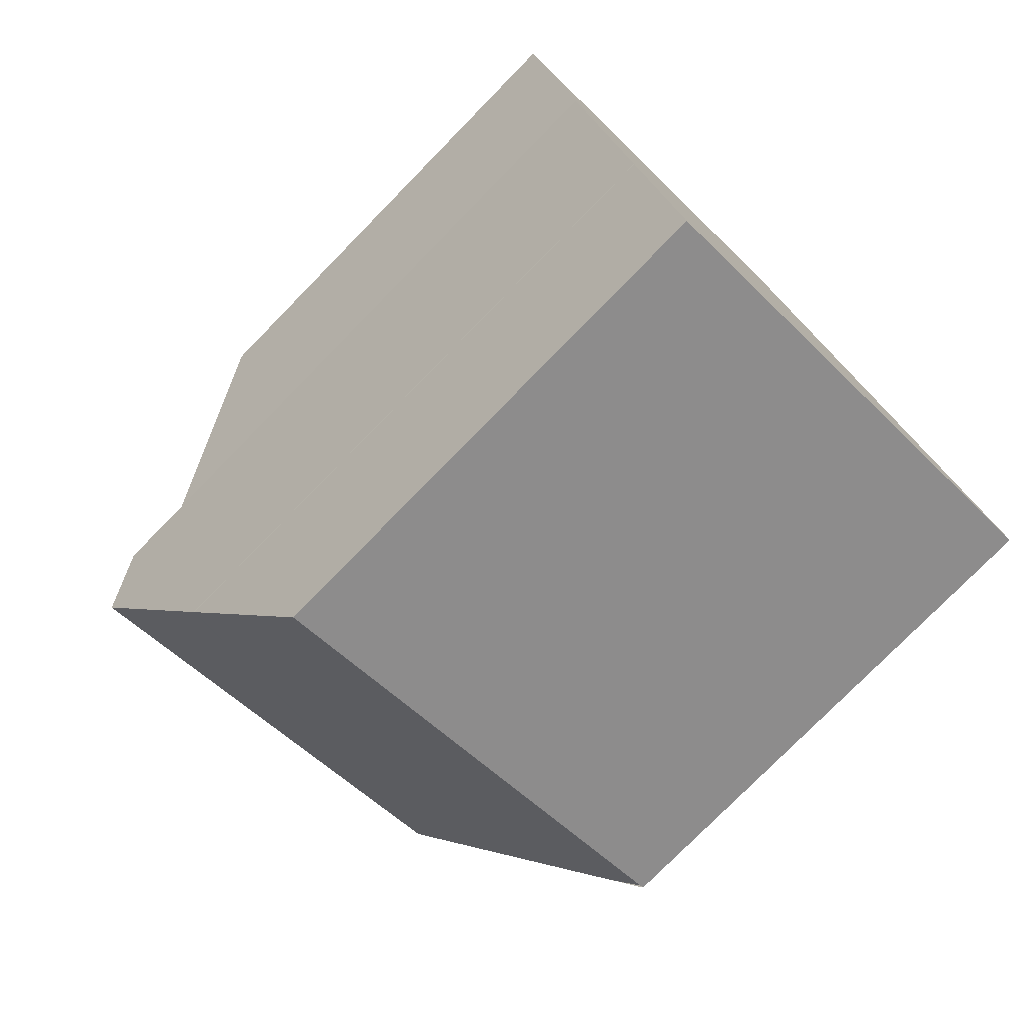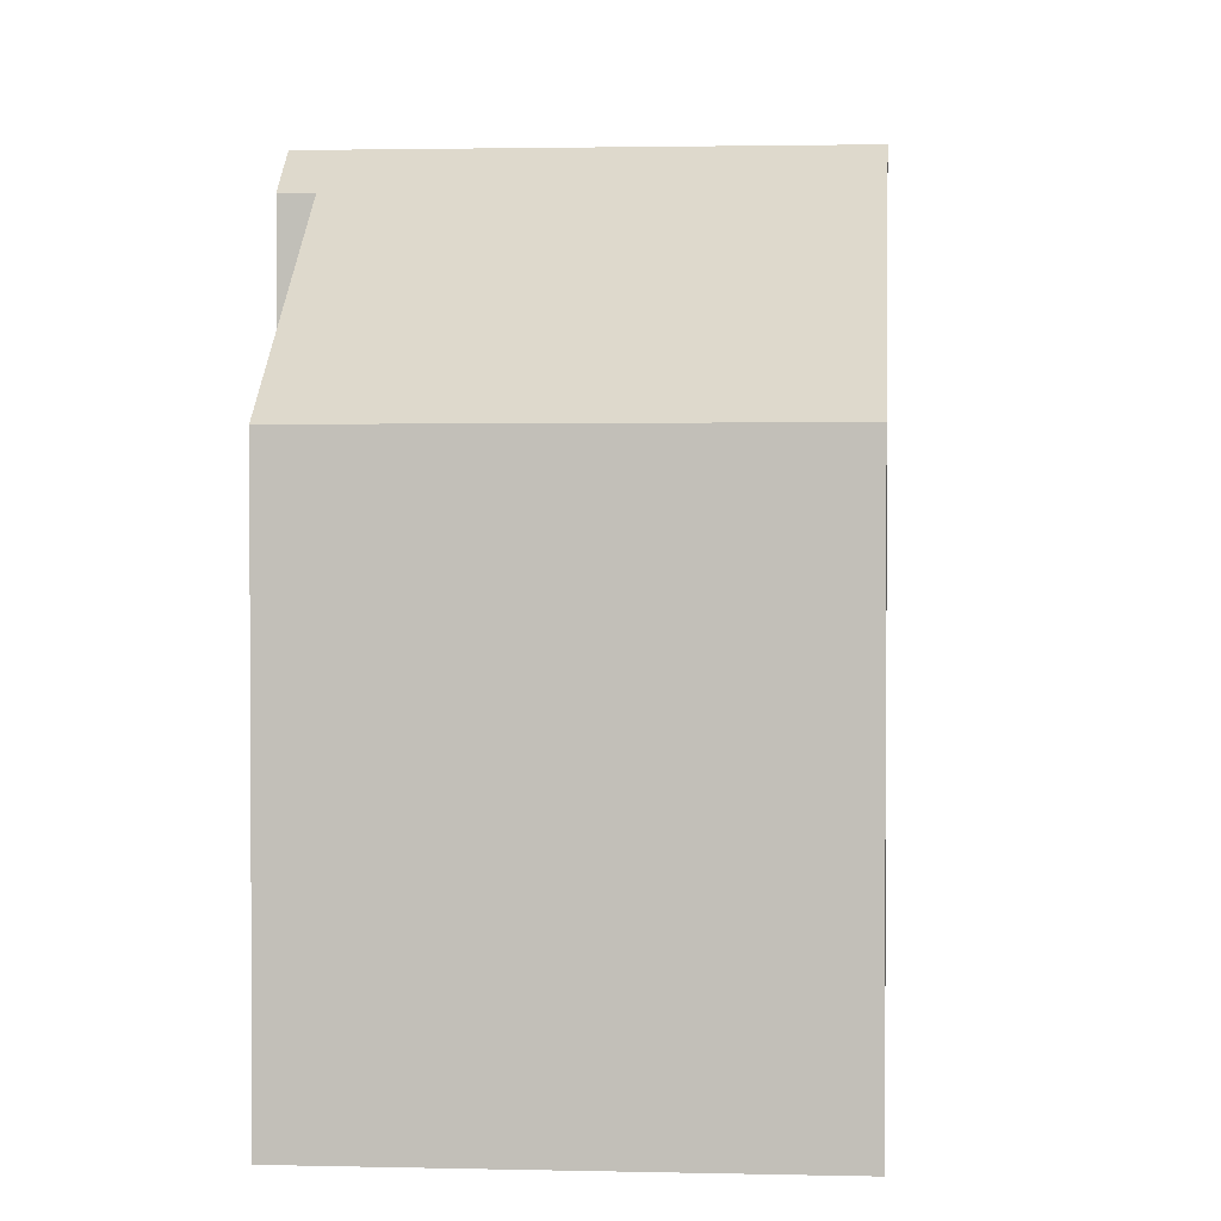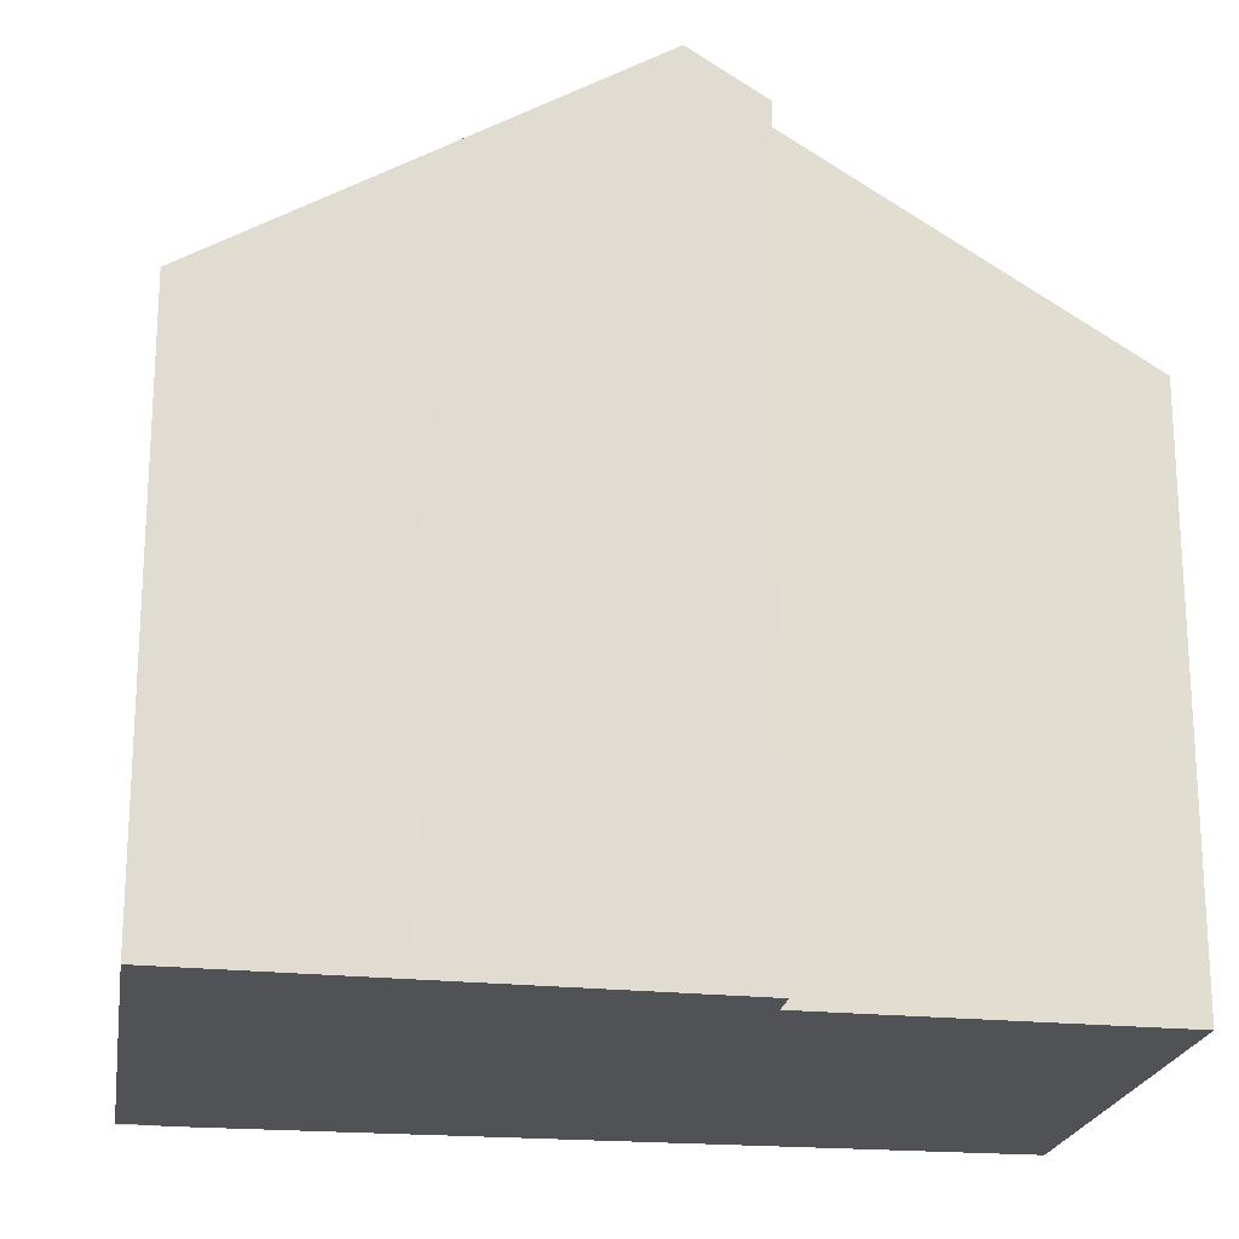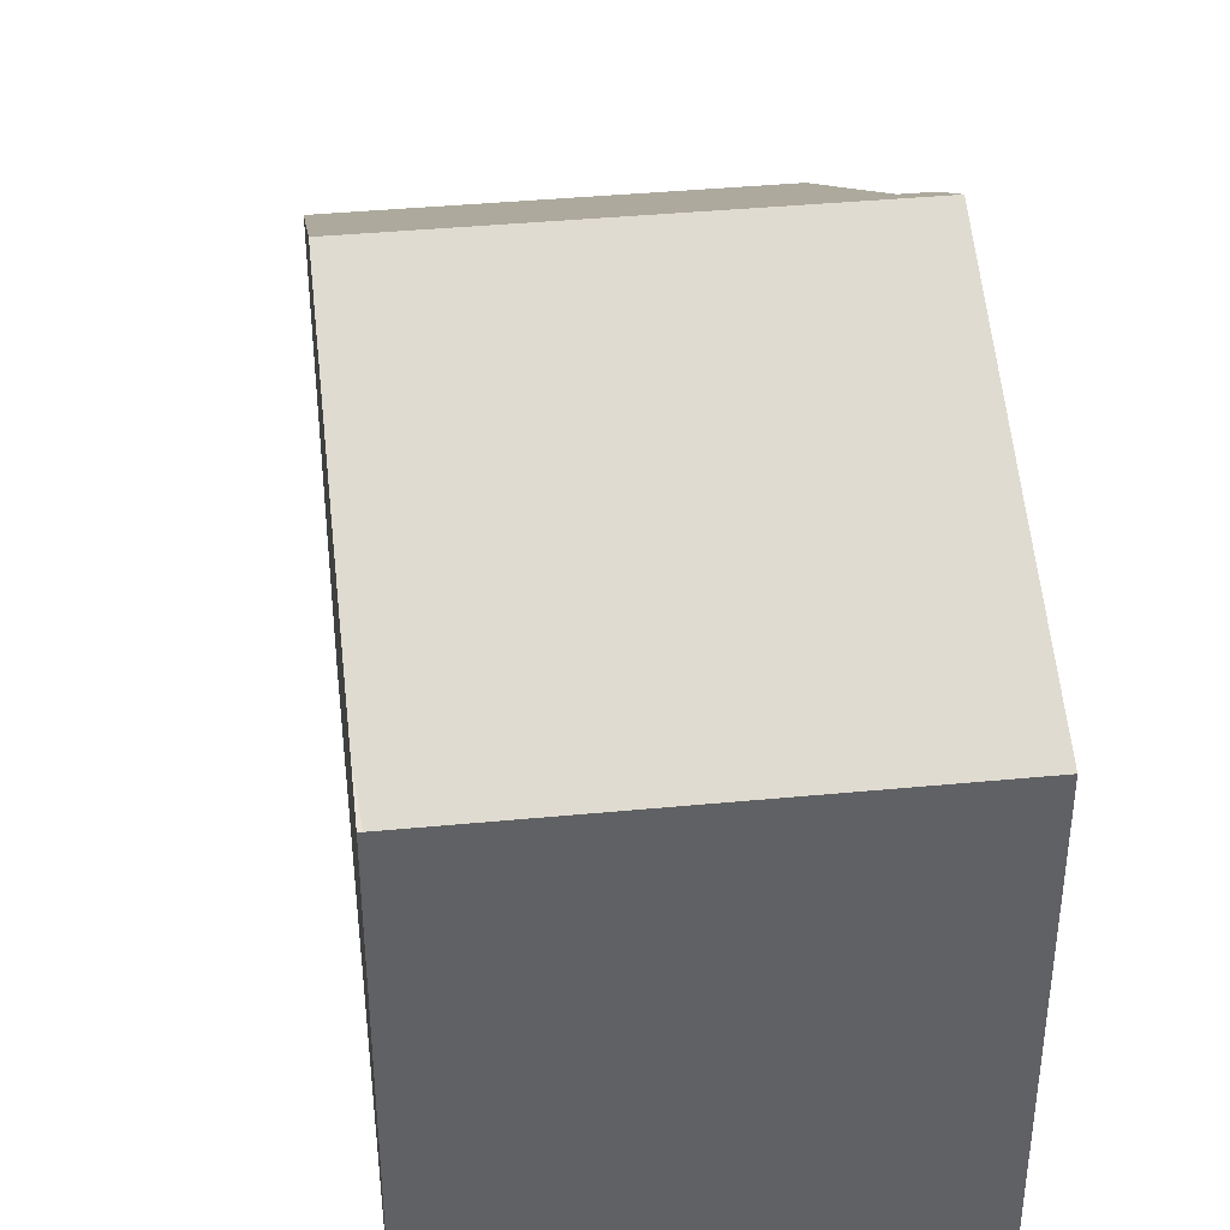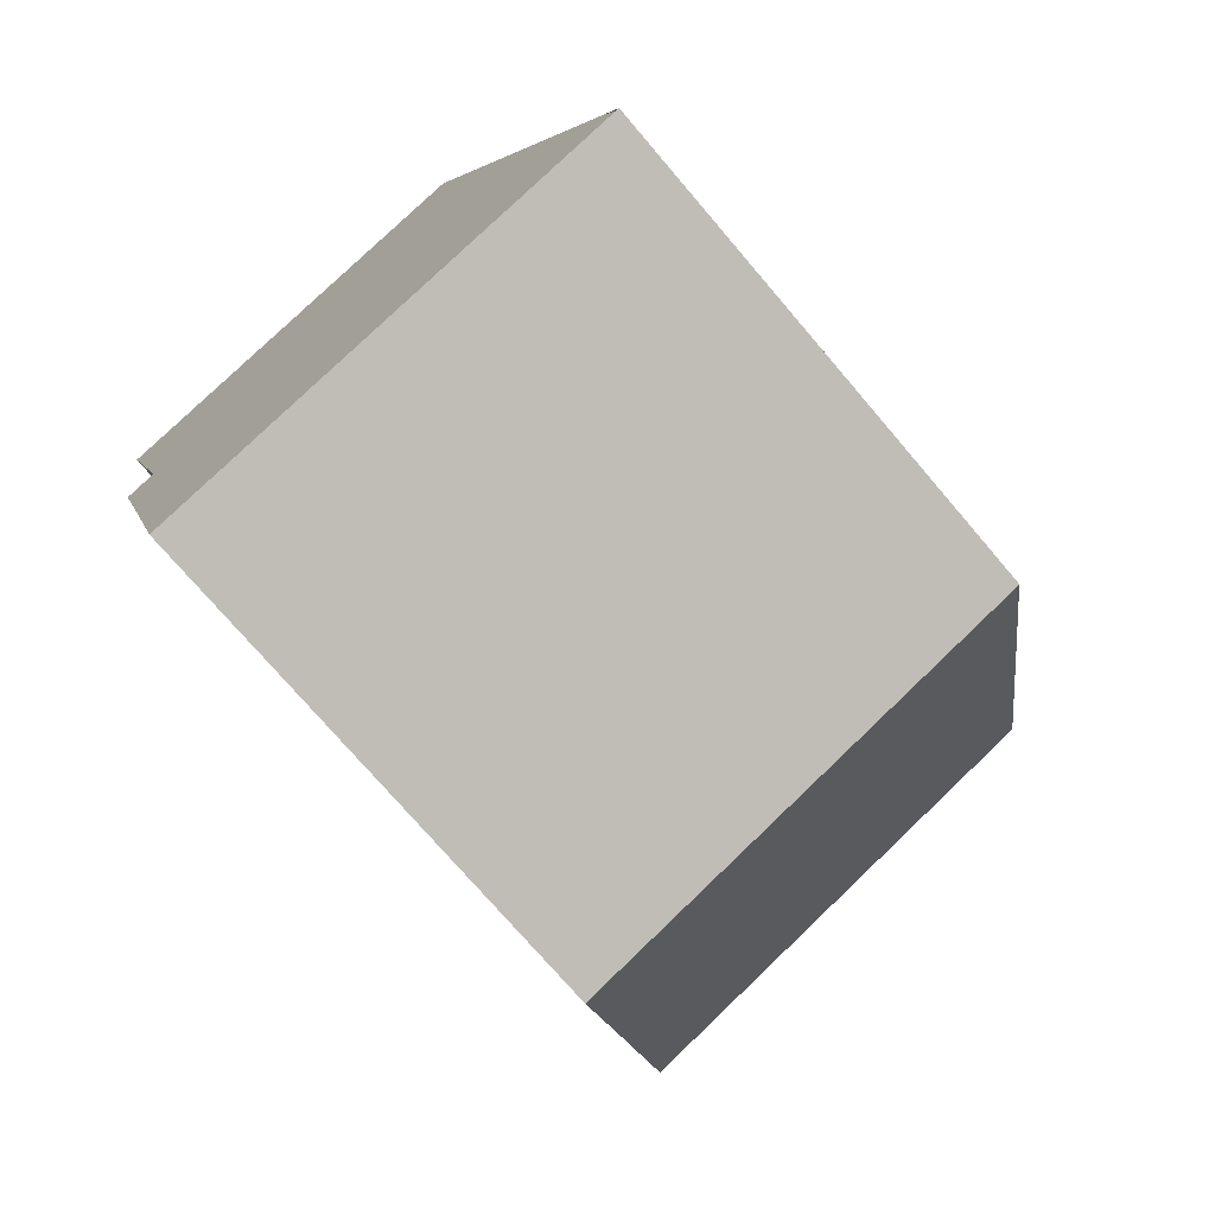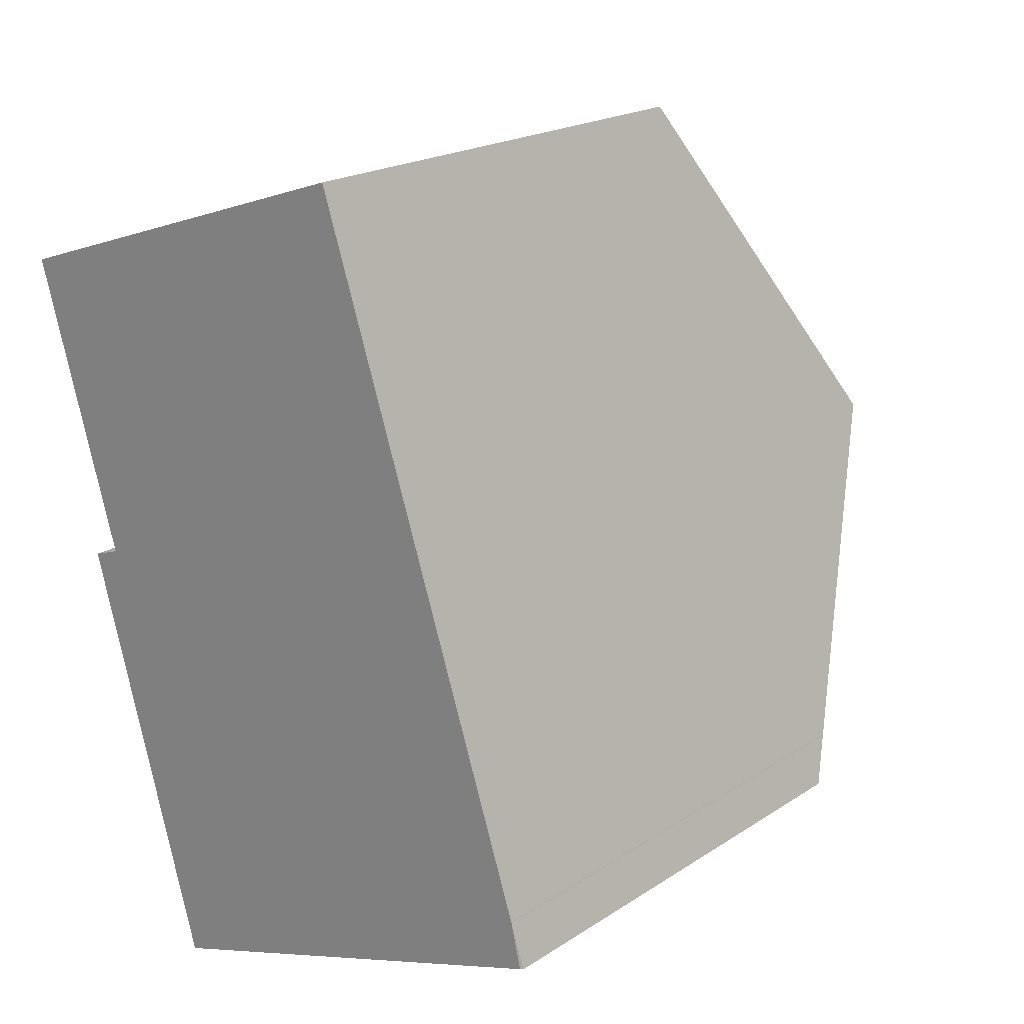
<metadata>
{"format":"obj","ext":"obj","renderer":"f3d","projection":"perspective","resolution":1024,"background":"white","views":[{"elev":-77.3,"azim":-44.4,"up":"+Z"},{"elev":2.1,"azim":-13.3,"up":"+Y"},{"elev":-21.1,"azim":-117.2,"up":"+Y"},{"elev":40.1,"azim":154.8,"up":"+Y"},{"elev":-73.6,"azim":40.4,"up":"+Z"},{"elev":20.0,"azim":40.2,"up":"+Z"}]}
</metadata>
<code>
v  7.54 10.46 -3.2
v  1.831 8.87 -7.914
v  1.103 10.46 -5.349
v  1.837 8.859 -7.932
v  1.992 8.52 -8.479
v  2.578 7.234 -10.56
v  9.18 7.234 -8.355
v  8.746 8.166 -6.851
v  9.024 7.638 -7.693
v  5.844 7.236 1.934
v  1.267 9.879 -4.272
v  0 7.226 4.425e-16
v  0.839 9.881 -4.419
v  2.578 6.466e-16 -10.56
v  9.237 7.234 -8.336
v  9.18 5.116e-16 -8.355
v  9.237 5.104e-16 -8.336
v  1.837 4.857e-16 -7.932
v  1.992 5.192e-16 -8.479
v  1.831 4.846e-16 -7.914
v  0.839 2.706e-16 -4.419
v  1.103 3.275e-16 -5.349
v  1.267 2.616e-16 -4.272
v  0 0 0
v  5.844 -1.184e-16 1.934
v  7.54 1.959e-16 -3.2
v  8.746 4.195e-16 -6.851
v  9.024 4.711e-16 -7.693
v  9.027 7.63 -7.705
v  9.027 4.718e-16 -7.705
v  9.029 7.626 -7.711
g defaultobject
f 1 2 3
f 2 1 4
f 4 1 5
f 5 1 6
f 6 1 7
f 7 1 8
f 7 8 9
f 10 11 12
f 11 10 3
f 3 10 1
f 3 13 11
f 7 14 6
f 14 7 15
f 14 15 16
f 16 15 17
f 5 18 4
f 18 5 6
f 18 6 14
f 18 14 19
f 4 20 2
f 20 4 18
f 2 13 3
f 13 2 20
f 13 20 21
f 21 20 22
f 23 12 11
f 12 23 24
f 21 11 13
f 11 21 23
f 12 25 10
f 25 12 24
f 25 1 10
f 1 25 8
f 8 25 26
f 8 26 9
f 9 26 27
f 9 27 28
f 28 29 9
f 29 28 30
f 30 31 29
f 31 30 15
f 15 30 17
f 24 26 25
f 26 24 23
f 26 23 27
f 27 23 21
f 27 21 22
f 27 22 20
f 27 20 18
f 27 18 28
f 28 18 19
f 28 19 14
f 28 14 16

</code>
